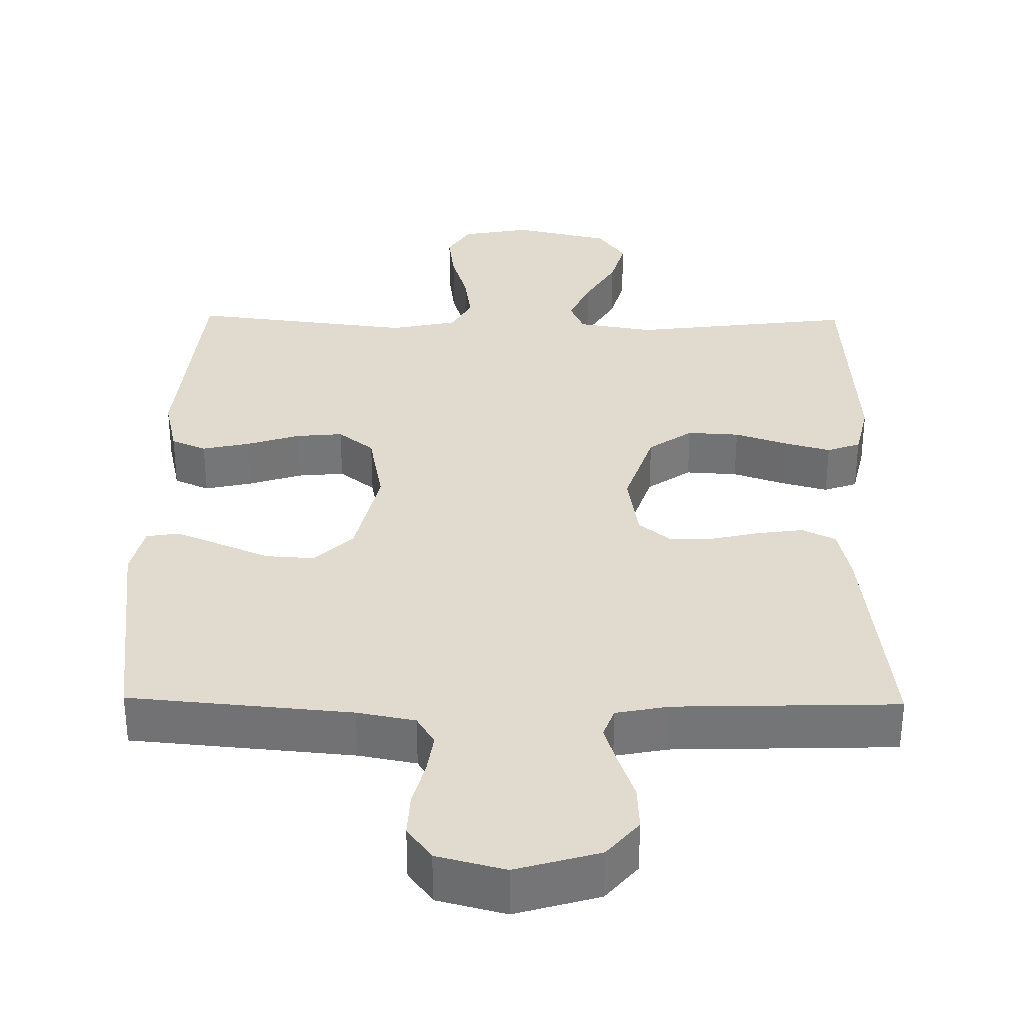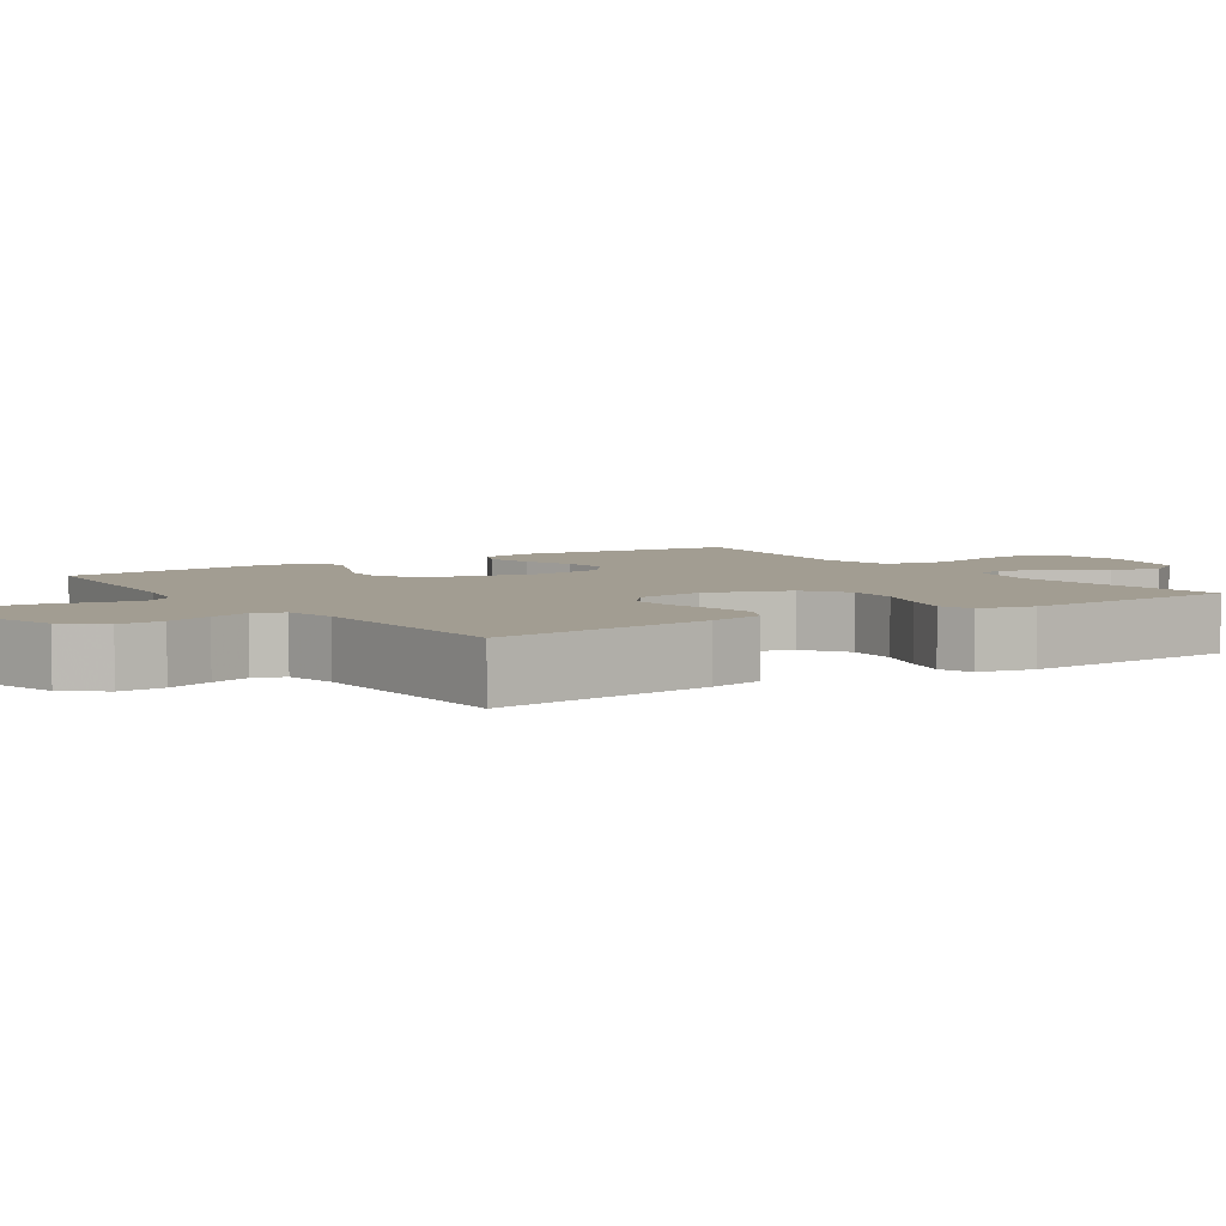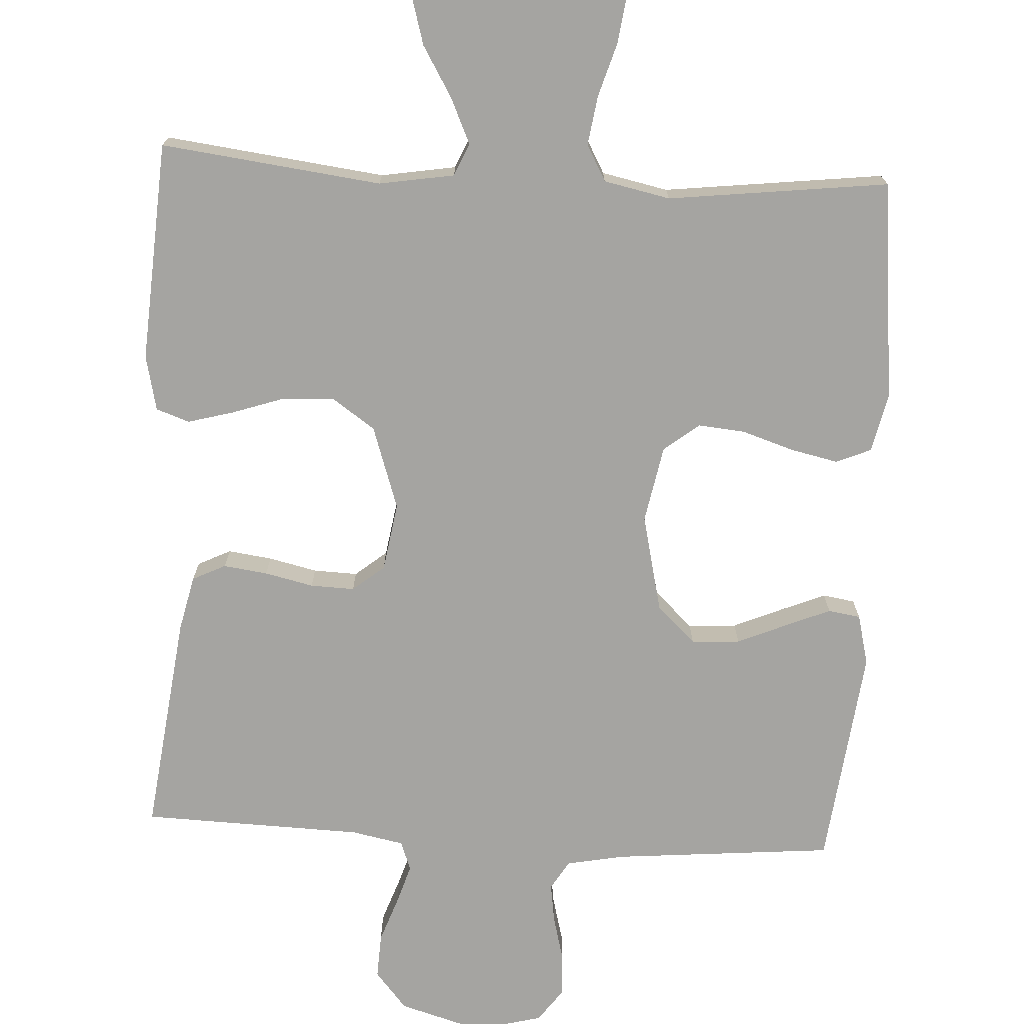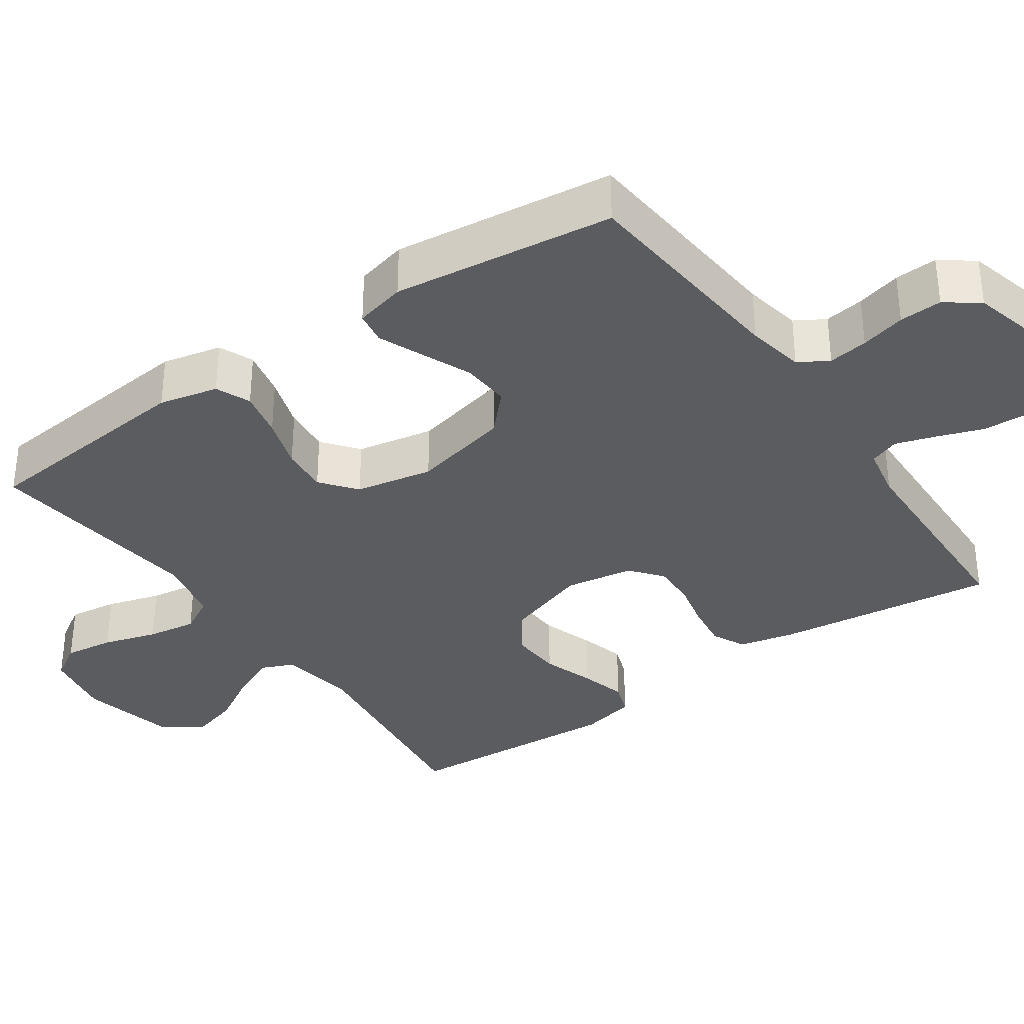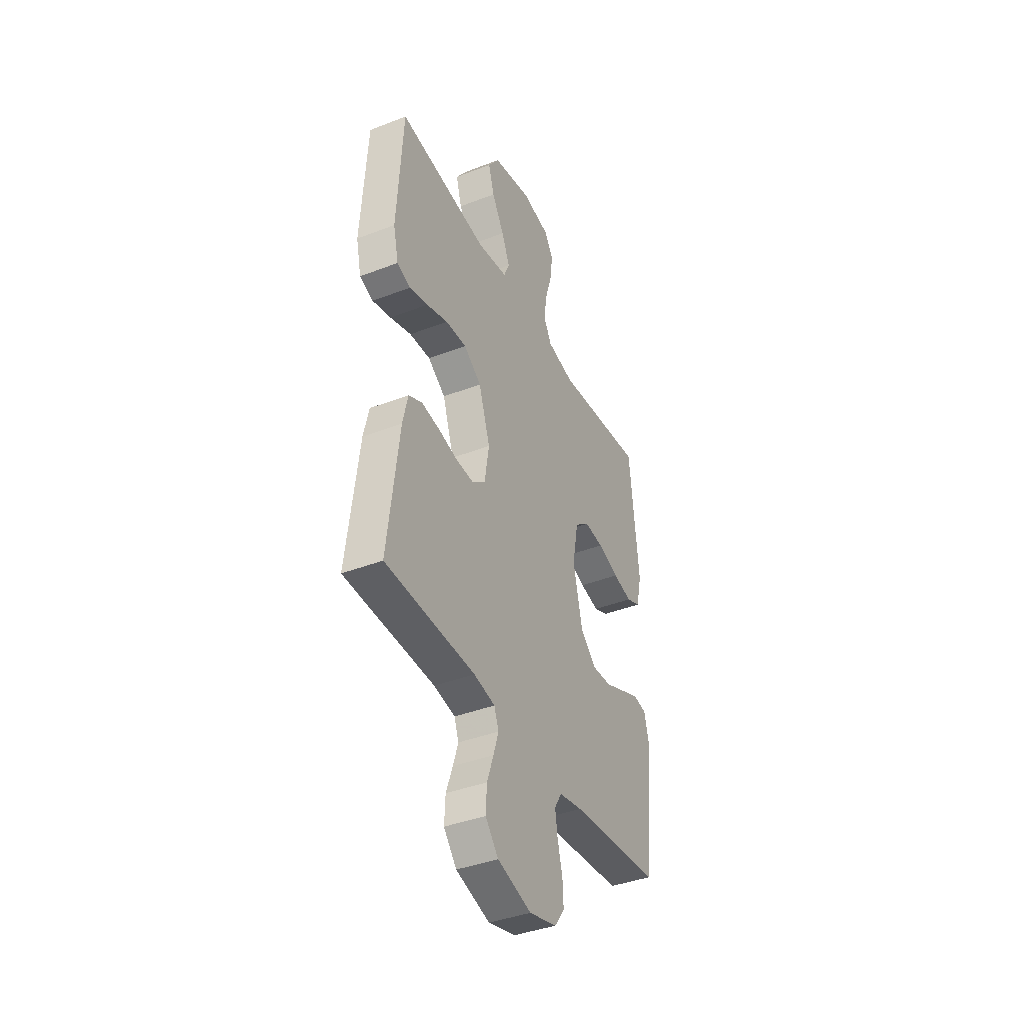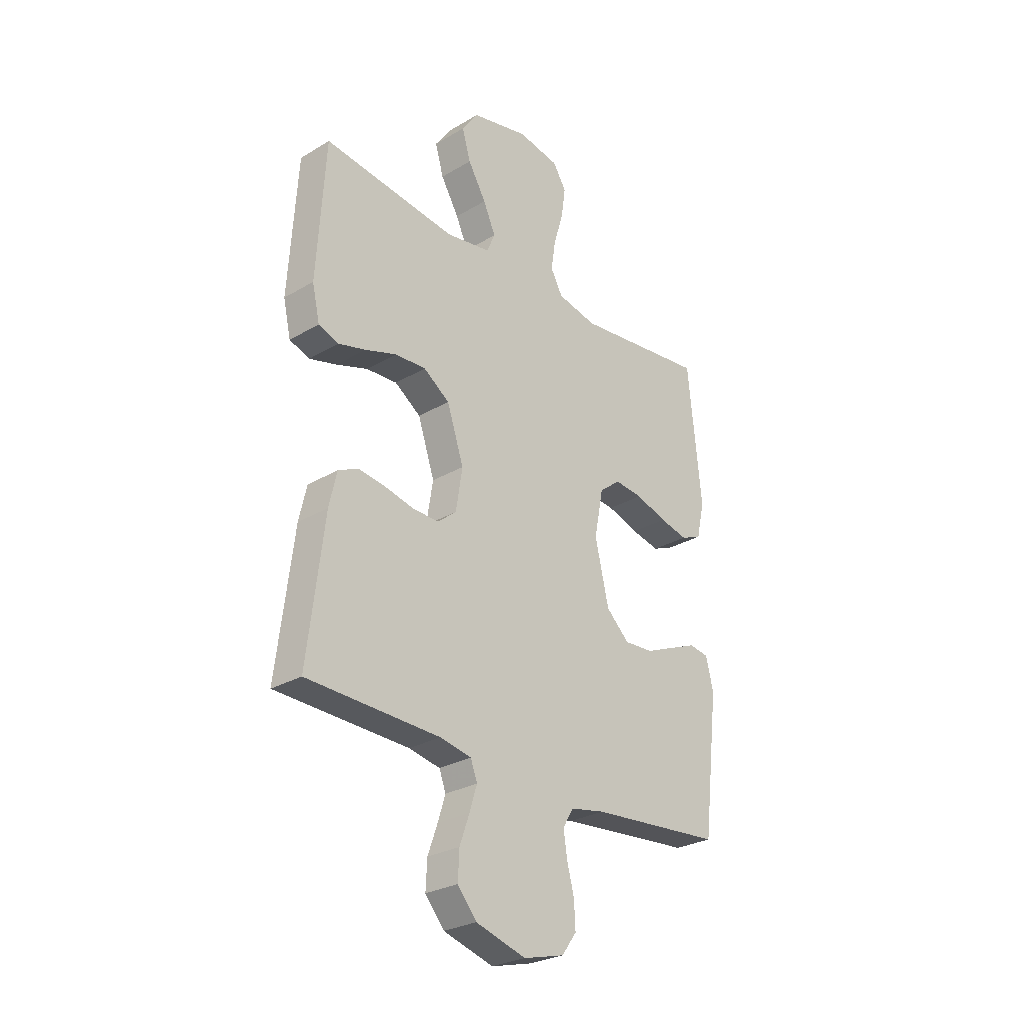
<metadata>
{"format":"obj","ext":"obj","renderer":"f3d","projection":"perspective","resolution":1024,"background":"white","views":[{"elev":33.6,"azim":-179.2,"up":"+Y"},{"elev":4.9,"azim":-123.8,"up":"+Y"},{"elev":-73.2,"azim":-3.1,"up":"+Y"},{"elev":-34.6,"azim":124.8,"up":"+Y"},{"elev":-40.0,"azim":-64.5,"up":"+Z"},{"elev":-27.8,"azim":-47.9,"up":"+Z"}]}
</metadata>
<code>
v 0.5 0.07 -0.5
v 0.2 0.07 -0.527
v 0.122 0.07 -0.542
v 0.098 0.07 -0.582
v 0.106 0.07 -0.636
v 0.122 0.07 -0.697
v 0.125 0.07 -0.755
v 0.092 0.07 -0.8
v 0 0.07 -0.824
v -0.113 0.07 -0.791
v -0.156 0.07 -0.74
v -0.153 0.07 -0.679
v -0.131 0.07 -0.617
v -0.114 0.07 -0.563
v -0.129 0.07 -0.523
v -0.2 0.07 -0.509
v -0.5 0.07 -0.5
v -0.463 0.07 -0.2
v -0.446 0.07 -0.125
v -0.401 0.07 -0.103
v -0.341 0.07 -0.111
v -0.275 0.07 -0.126
v -0.215 0.07 -0.128
v -0.172 0.07 -0.093
v -0.157 0.07 0
v -0.195 0.07 0.113
v -0.254 0.07 0.154
v -0.324 0.07 0.15
v -0.395 0.07 0.126
v -0.457 0.07 0.109
v -0.502 0.07 0.125
v -0.519 0.07 0.2
v -0.5 0.07 0.5
v -0.2 0.07 0.463
v -0.098 0.07 0.48
v -0.079 0.07 0.524
v -0.107 0.07 0.586
v -0.148 0.07 0.655
v -0.167 0.07 0.721
v -0.13 0.07 0.774
v 0 0.07 0.804
v 0.094 0.07 0.787
v 0.124 0.07 0.739
v 0.115 0.07 0.672
v 0.093 0.07 0.599
v 0.083 0.07 0.532
v 0.11 0.07 0.483
v 0.2 0.07 0.464
v 0.5 0.07 0.5
v 0.53 0.07 0.2
v 0.512 0.07 0.12
v 0.465 0.07 0.1
v 0.401 0.07 0.114
v 0.33 0.07 0.137
v 0.266 0.07 0.143
v 0.218 0.07 0.105
v 0.198 0.07 0
v 0.229 0.07 -0.133
v 0.281 0.07 -0.182
v 0.347 0.07 -0.178
v 0.415 0.07 -0.149
v 0.475 0.07 -0.124
v 0.519 0.07 -0.131
v 0.536 0.07 -0.2
v 0.5 0 -0.5
v 0.2 0 -0.527
v 0.122 0 -0.542
v 0.098 0 -0.582
v 0.106 0 -0.636
v 0.122 0 -0.697
v 0.125 0 -0.755
v 0.092 0 -0.8
v 0 0 -0.824
v -0.113 0 -0.791
v -0.156 0 -0.74
v -0.153 0 -0.679
v -0.131 0 -0.617
v -0.114 0 -0.563
v -0.129 0 -0.523
v -0.2 0 -0.509
v -0.5 0 -0.5
v -0.463 0 -0.2
v -0.446 0 -0.125
v -0.401 0 -0.103
v -0.341 0 -0.111
v -0.275 0 -0.126
v -0.215 0 -0.128
v -0.172 0 -0.093
v -0.157 0 0
v -0.195 0 0.113
v -0.254 0 0.154
v -0.324 0 0.15
v -0.395 0 0.126
v -0.457 0 0.109
v -0.502 0 0.125
v -0.519 0 0.2
v -0.5 0 0.5
v -0.2 0 0.463
v -0.098 0 0.48
v -0.079 0 0.524
v -0.107 0 0.586
v -0.148 0 0.655
v -0.167 0 0.721
v -0.13 0 0.774
v 0 0 0.804
v 0.094 0 0.787
v 0.124 0 0.739
v 0.115 0 0.672
v 0.093 0 0.599
v 0.083 0 0.532
v 0.11 0 0.483
v 0.2 0 0.464
v 0.5 0 0.5
v 0.53 0 0.2
v 0.512 0 0.12
v 0.465 0 0.1
v 0.401 0 0.114
v 0.33 0 0.137
v 0.266 0 0.143
v 0.218 0 0.105
v 0.198 0 0
v 0.229 0 -0.133
v 0.281 0 -0.182
v 0.347 0 -0.178
v 0.415 0 -0.149
v 0.475 0 -0.124
v 0.519 0 -0.131
v 0.536 0 -0.2
f 63 64 1 2
f 60 61 62 63
f 60 63 2 3
f 59 60 3
f 58 59 3 4
f 57 58 4
f 51 52 53 54
f 51 54 55
f 48 49 50 51
f 47 48 51 55
f 46 47 55 56
f 42 43 44 45
f 42 45 46
f 41 42 46
f 40 41 46
f 37 38 39 40
f 36 37 40 46
f 35 36 46 56
f 31 32 33 34
f 28 29 30 31
f 28 31 34 35
f 19 20 21 22
f 19 22 23
f 16 17 18 19
f 15 16 19 23
f 14 15 23 24
f 10 11 12 13
f 10 13 14
f 9 10 14
f 5 6 7 8
f 4 5 8 9
f 57 4 9 14
f 27 28 35
f 26 27 35 56
f 25 26 56 57
f 14 24 25 57
f 66 65 128 127
f 127 126 125 124
f 67 66 127 124
f 67 124 123
f 68 67 123 122
f 68 122 121
f 118 117 116 115
f 119 118 115
f 115 114 113 112
f 119 115 112 111
f 120 119 111 110
f 109 108 107 106
f 110 109 106
f 110 106 105
f 110 105 104
f 104 103 102 101
f 110 104 101 100
f 120 110 100 99
f 98 97 96 95
f 95 94 93 92
f 99 98 95 92
f 86 85 84 83
f 87 86 83
f 83 82 81 80
f 87 83 80 79
f 88 87 79 78
f 77 76 75 74
f 78 77 74
f 78 74 73
f 72 71 70 69
f 73 72 69 68
f 78 73 68 121
f 99 92 91
f 120 99 91 90
f 121 120 90 89
f 121 89 88 78
f 1 65 66 2
f 2 66 67 3
f 3 67 68 4
f 4 68 69 5
f 5 69 70 6
f 6 70 71 7
f 7 71 72 8
f 8 72 73 9
f 9 73 74 10
f 10 74 75 11
f 11 75 76 12
f 12 76 77 13
f 13 77 78 14
f 14 78 79 15
f 15 79 80 16
f 16 80 81 17
f 17 81 82 18
f 18 82 83 19
f 19 83 84 20
f 20 84 85 21
f 21 85 86 22
f 22 86 87 23
f 23 87 88 24
f 24 88 89 25
f 25 89 90 26
f 26 90 91 27
f 27 91 92 28
f 28 92 93 29
f 29 93 94 30
f 30 94 95 31
f 31 95 96 32
f 32 96 97 33
f 33 97 98 34
f 34 98 99 35
f 35 99 100 36
f 36 100 101 37
f 37 101 102 38
f 38 102 103 39
f 39 103 104 40
f 40 104 105 41
f 41 105 106 42
f 42 106 107 43
f 43 107 108 44
f 44 108 109 45
f 45 109 110 46
f 46 110 111 47
f 47 111 112 48
f 48 112 113 49
f 49 113 114 50
f 50 114 115 51
f 51 115 116 52
f 52 116 117 53
f 53 117 118 54
f 54 118 119 55
f 55 119 120 56
f 56 120 121 57
f 57 121 122 58
f 58 122 123 59
f 59 123 124 60
f 60 124 125 61
f 61 125 126 62
f 62 126 127 63
f 63 127 128 64
f 64 128 65 1

</code>
